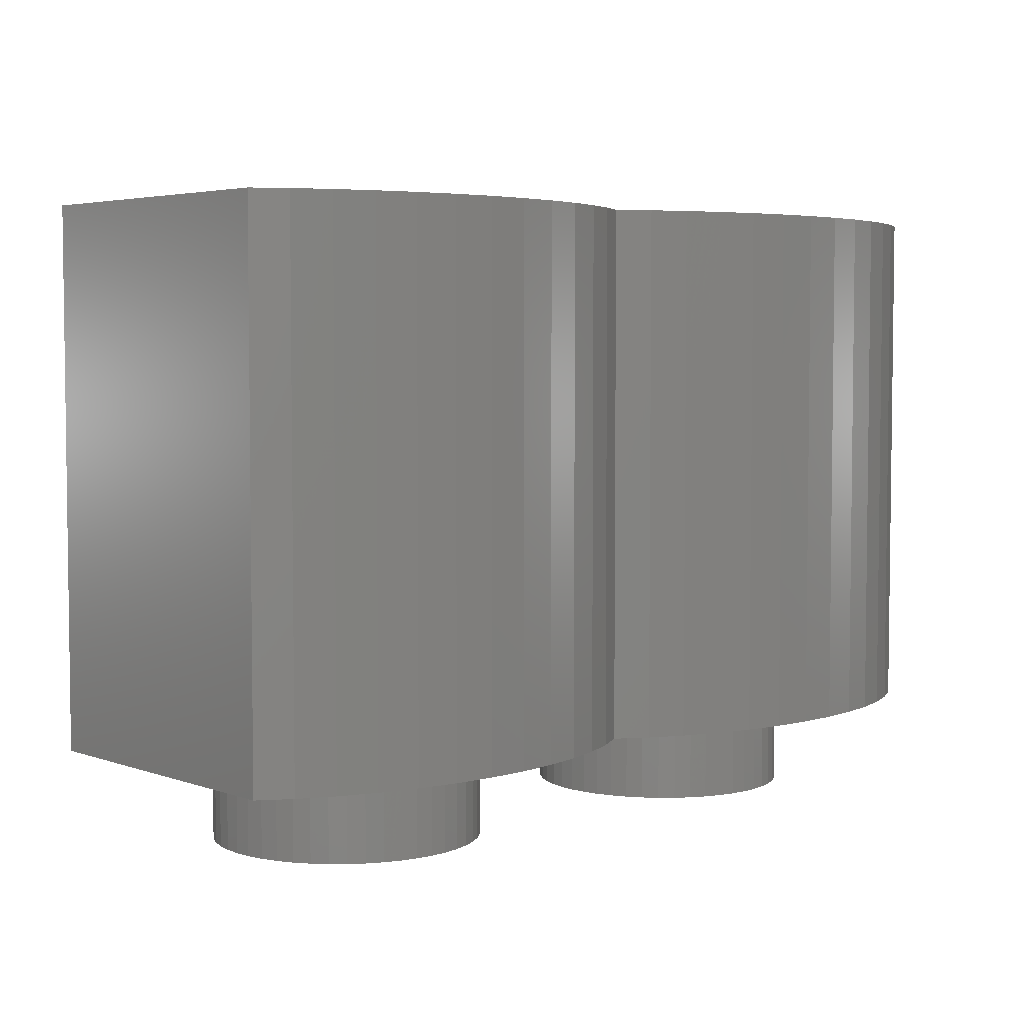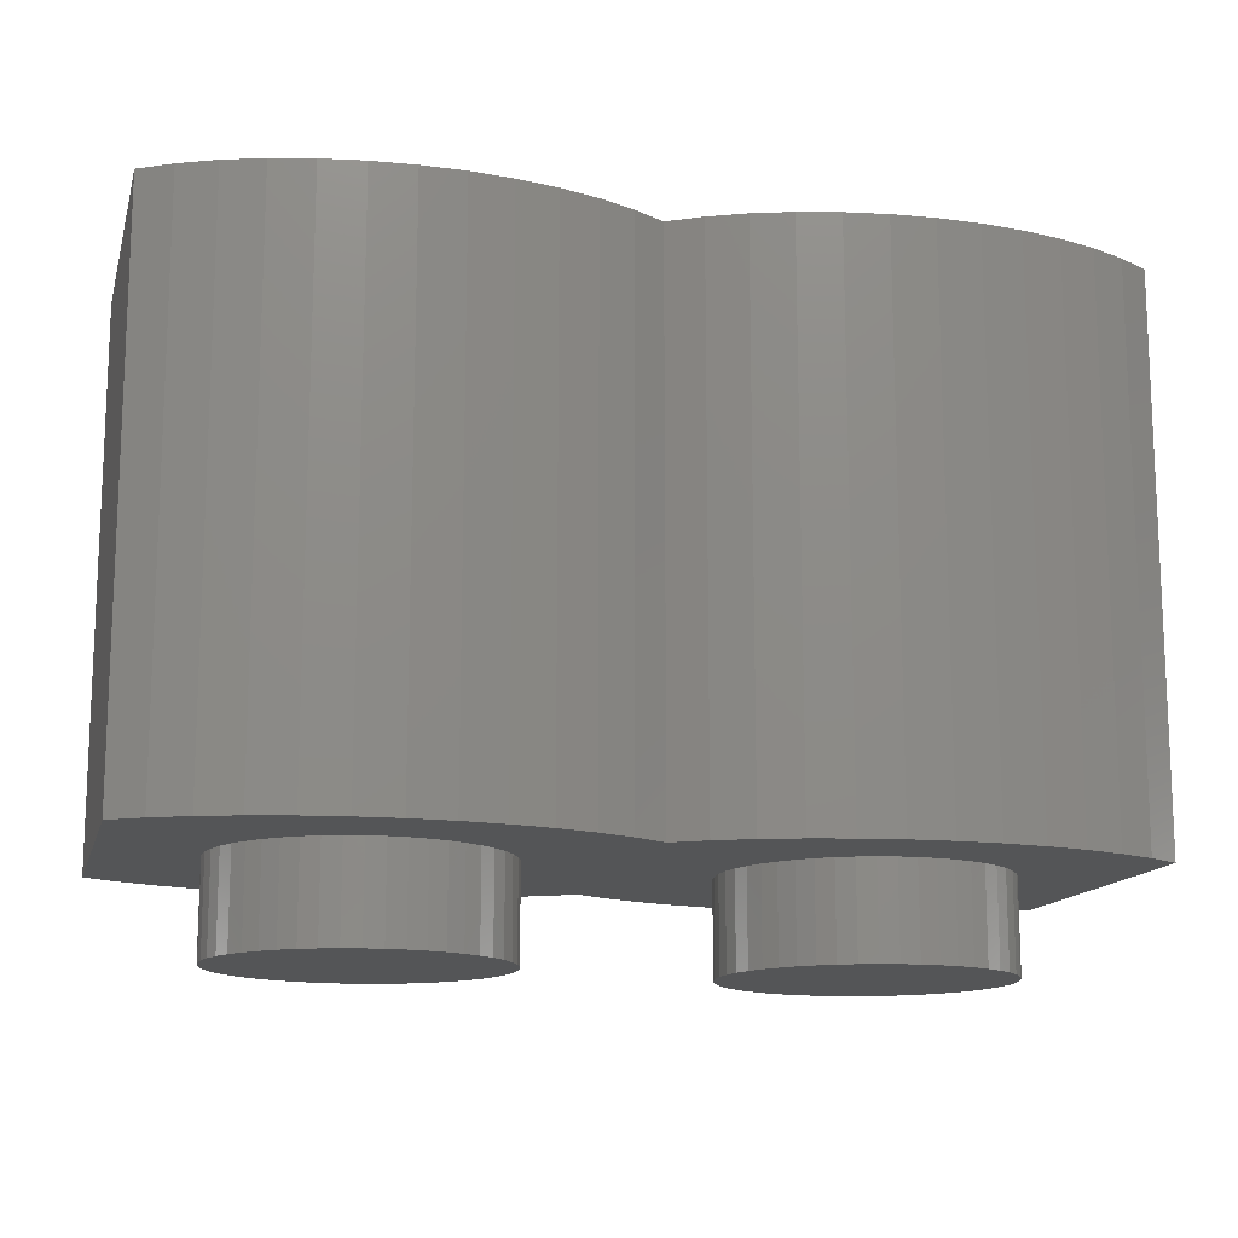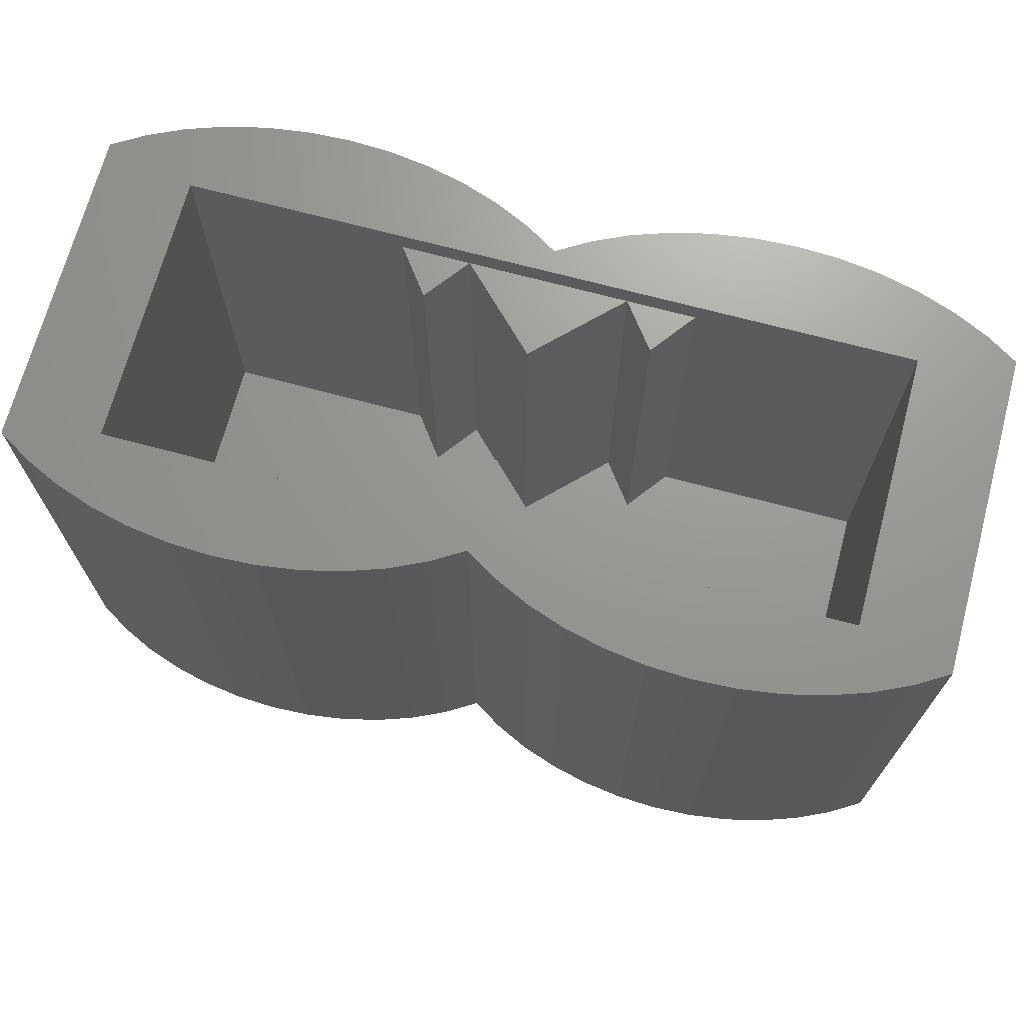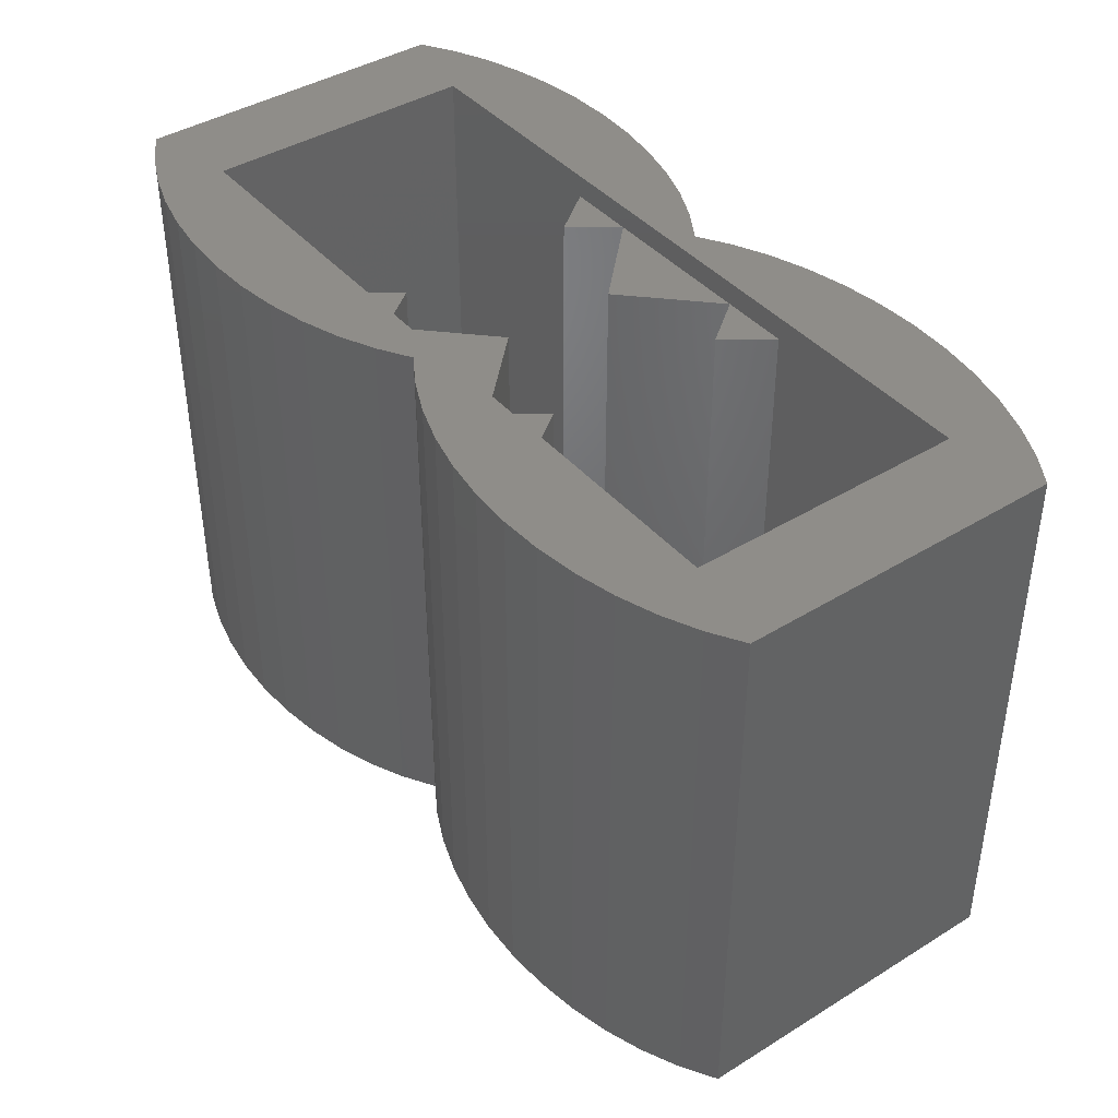
<metadata>
{"format":"stl","ext":"stl","renderer":"f3d","projection":"perspective","resolution":1024,"background":"white","views":[{"elev":4.4,"azim":-41.9,"up":"+Y"},{"elev":-14.0,"azim":-14.2,"up":"+Y"},{"elev":70.0,"azim":15.0,"up":"+Y"},{"elev":41.3,"azim":53.2,"up":"+Y"}]}
</metadata>
<code>
# stl→obj: 330 verts, 530 faces
v -6.4 1.6 2.4
v 6.4 1.6 2.4
v 6.4 1.6 -2.4
v -6.4 1.6 -2.4
v -6.4 9.6 2.4
v 6.4 9.6 2.4
v -6.4 9.6 -2.4
v 6.4 9.6 -2.4
v 6.379 0 0.3132
v 6.4 -1.6 0
v 6.4 0 0
v 6.379 -1.6 0.3132
v 6.318 0 0.6211
v 6.318 -1.6 0.6211
v 6.217 0 0.9185
v 6.217 -1.6 0.9185
v 6.078 0 1.2
v 6.078 -1.6 1.2
v 5.904 0 1.461
v 5.904 -1.6 1.461
v 5.697 0 1.697
v 5.697 -1.6 1.697
v 5.461 0 1.904
v 5.461 -1.6 1.904
v 5.2 0 2.078
v 5.2 -1.6 2.078
v 4.918 0 2.217
v 4.918 -1.6 2.217
v 4.621 0 2.318
v 4.621 -1.6 2.318
v 4.313 0 2.379
v 4.313 -1.6 2.379
v 4 0 2.4
v 4 -1.6 2.4
v 3.687 0 2.379
v 3.687 -1.6 2.379
v 3.379 0 2.318
v 3.379 -1.6 2.318
v 3.082 0 2.217
v 3.082 -1.6 2.217
v 2.8 0 2.078
v 2.8 -1.6 2.078
v 2.539 0 1.904
v 2.539 -1.6 1.904
v 2.303 0 1.697
v 2.303 -1.6 1.697
v 2.096 0 1.461
v 2.096 -1.6 1.461
v 1.922 0 1.2
v 1.922 -1.6 1.2
v 1.783 0 0.9185
v 1.783 -1.6 0.9185
v 1.682 0 0.6211
v 1.682 -1.6 0.6211
v 1.621 0 0.3132
v 1.621 -1.6 0.3132
v 1.6 0 0
v 1.6 -1.6 0
v 1.621 0 -0.3132
v 1.621 -1.6 -0.3132
v 1.682 0 -0.6211
v 1.682 -1.6 -0.6211
v 1.783 0 -0.9185
v 1.783 -1.6 -0.9185
v 1.922 0 -1.2
v 1.922 -1.6 -1.2
v 2.096 0 -1.461
v 2.096 -1.6 -1.461
v 2.303 0 -1.697
v 2.303 -1.6 -1.697
v 2.539 0 -1.904
v 2.539 -1.6 -1.904
v 2.8 0 -2.078
v 2.8 -1.6 -2.078
v 3.082 0 -2.217
v 3.082 -1.6 -2.217
v 3.379 0 -2.318
v 3.379 -1.6 -2.318
v 3.687 0 -2.379
v 3.687 -1.6 -2.379
v 4 0 -2.4
v 4 -1.6 -2.4
v 4.313 0 -2.379
v 4.313 -1.6 -2.379
v 4.621 0 -2.318
v 4.621 -1.6 -2.318
v 4.918 0 -2.217
v 4.918 -1.6 -2.217
v 5.2 0 -2.078
v 5.2 -1.6 -2.078
v 5.461 0 -1.904
v 5.461 -1.6 -1.904
v 5.697 0 -1.697
v 5.697 -1.6 -1.697
v 5.904 0 -1.461
v 5.904 -1.6 -1.461
v 6.078 0 -1.2
v 6.078 -1.6 -1.2
v 6.217 0 -0.9185
v 6.217 -1.6 -0.9185
v 6.318 0 -0.6211
v 6.318 -1.6 -0.6211
v 6.379 0 -0.3132
v 6.379 -1.6 -0.3132
v 4 -1.6 0
v -1.621 0 0.3132
v -1.6 -1.6 0
v -1.6 0 0
v -1.621 -1.6 0.3132
v -1.682 0 0.6211
v -1.682 -1.6 0.6211
v -1.783 0 0.9185
v -1.783 -1.6 0.9185
v -1.922 0 1.2
v -1.922 -1.6 1.2
v -2.096 0 1.461
v -2.096 -1.6 1.461
v -2.303 0 1.697
v -2.303 -1.6 1.697
v -2.539 0 1.904
v -2.539 -1.6 1.904
v -2.8 0 2.078
v -2.8 -1.6 2.078
v -3.082 0 2.217
v -3.082 -1.6 2.217
v -3.379 0 2.318
v -3.379 -1.6 2.318
v -3.687 0 2.379
v -3.687 -1.6 2.379
v -4 0 2.4
v -4 -1.6 2.4
v -4.313 0 2.379
v -4.313 -1.6 2.379
v -4.621 0 2.318
v -4.621 -1.6 2.318
v -4.918 0 2.217
v -4.918 -1.6 2.217
v -5.2 0 2.078
v -5.2 -1.6 2.078
v -5.461 0 1.904
v -5.461 -1.6 1.904
v -5.697 0 1.697
v -5.697 -1.6 1.697
v -5.904 0 1.461
v -5.904 -1.6 1.461
v -6.078 0 1.2
v -6.078 -1.6 1.2
v -6.217 0 0.9185
v -6.217 -1.6 0.9185
v -6.318 0 0.6211
v -6.318 -1.6 0.6211
v -6.379 0 0.3132
v -6.379 -1.6 0.3132
v -6.4 0 0
v -6.4 -1.6 0
v -6.379 0 -0.3132
v -6.379 -1.6 -0.3132
v -6.318 0 -0.6211
v -6.318 -1.6 -0.6211
v -6.217 0 -0.9185
v -6.217 -1.6 -0.9185
v -6.078 0 -1.2
v -6.078 -1.6 -1.2
v -5.904 0 -1.461
v -5.904 -1.6 -1.461
v -5.697 0 -1.697
v -5.697 -1.6 -1.697
v -5.461 0 -1.904
v -5.461 -1.6 -1.904
v -5.2 0 -2.078
v -5.2 -1.6 -2.078
v -4.918 0 -2.217
v -4.918 -1.6 -2.217
v -4.621 0 -2.318
v -4.621 -1.6 -2.318
v -4.313 0 -2.379
v -4.313 -1.6 -2.379
v -4 0 -2.4
v -4 -1.6 -2.4
v -3.687 0 -2.379
v -3.687 -1.6 -2.379
v -3.379 0 -2.318
v -3.379 -1.6 -2.318
v -3.082 0 -2.217
v -3.082 -1.6 -2.217
v -2.8 0 -2.078
v -2.8 -1.6 -2.078
v -2.539 0 -1.904
v -2.539 -1.6 -1.904
v -2.303 0 -1.697
v -2.303 -1.6 -1.697
v -2.096 0 -1.461
v -2.096 -1.6 -1.461
v -1.922 0 -1.2
v -1.922 -1.6 -1.2
v -1.783 0 -0.9185
v -1.783 -1.6 -0.9185
v -1.682 0 -0.6211
v -1.682 -1.6 -0.6211
v -1.621 0 -0.3132
v -1.621 -1.6 -0.3132
v -4 -1.6 0
v 8 0 -2.8
v 8 9.6 2.8
v 8 0 2.8
v 8 9.6 -2.8
v -8 0 2.8
v -8 9.6 -2.8
v -8 0 -2.8
v -8 9.6 2.8
v -0.5564 0 3.141
v 0 0 2.8
v 0 9.6 2.8
v -0.5564 9.6 3.141
v -1.172 0 3.429
v -1.172 9.6 3.429
v -1.835 0 3.659
v -1.835 9.6 3.659
v -2.536 0 3.825
v -2.536 9.6 3.825
v -3.262 0 3.926
v -3.262 9.6 3.926
v -4 0 3.96
v -4 9.6 3.96
v -4.738 0 3.926
v -4.738 9.6 3.926
v -5.464 0 3.825
v -5.464 9.6 3.825
v -6.165 0 3.659
v -6.165 9.6 3.659
v -6.828 0 3.429
v -6.828 9.6 3.429
v -7.444 0 3.141
v -7.444 9.6 3.141
v -0.5564 0 -3.141
v 0 9.6 -2.8
v 0 0 -2.8
v -0.5564 9.6 -3.141
v -1.172 0 -3.429
v -1.172 9.6 -3.429
v -1.835 0 -3.659
v -1.835 9.6 -3.659
v -2.536 0 -3.825
v -2.536 9.6 -3.825
v -3.262 0 -3.926
v -3.262 9.6 -3.926
v -4 0 -3.96
v -4 9.6 -3.96
v -4.738 0 -3.926
v -4.738 9.6 -3.926
v -5.464 0 -3.825
v -5.464 9.6 -3.825
v -6.165 0 -3.659
v -6.165 9.6 -3.659
v -6.828 0 -3.429
v -6.828 9.6 -3.429
v -7.444 0 -3.141
v -7.444 9.6 -3.141
v 7.444 0 3.141
v 7.444 9.6 3.141
v 6.828 0 3.429
v 6.828 9.6 3.429
v 6.165 0 3.659
v 6.165 9.6 3.659
v 5.464 0 3.825
v 5.464 9.6 3.825
v 4.738 0 3.926
v 4.738 9.6 3.926
v 4 0 3.96
v 4 9.6 3.96
v 3.262 0 3.926
v 3.262 9.6 3.926
v 2.536 0 3.825
v 2.536 9.6 3.825
v 1.835 0 3.659
v 1.835 9.6 3.659
v 1.172 0 3.429
v 1.172 9.6 3.429
v 0.5564 0 3.141
v 0.5564 9.6 3.141
v 7.444 0 -3.141
v 7.444 9.6 -3.141
v 6.828 0 -3.429
v 6.828 9.6 -3.429
v 6.165 0 -3.659
v 6.165 9.6 -3.659
v 5.464 0 -3.825
v 5.464 9.6 -3.825
v 4.738 0 -3.926
v 4.738 9.6 -3.926
v 4 0 -3.96
v 4 9.6 -3.96
v 3.262 0 -3.926
v 3.262 9.6 -3.926
v 2.536 0 -3.825
v 2.536 9.6 -3.825
v 1.835 0 -3.659
v 1.835 9.6 -3.659
v 1.172 0 -3.429
v 1.172 9.6 -3.429
v 0.5564 0 -3.141
v 0.5564 9.6 -3.141
v -1.4 9.2 2.4
v -2 1.6 1.6
v -2 9.2 1.6
v -1.4 1.6 2.4
v -2.6 1.6 2.4
v -2.6 9.2 2.4
v 2.6 9.2 2.4
v 2 1.6 1.6
v 2 9.2 1.6
v 2.6 1.6 2.4
v 1.4 1.6 2.4
v 1.4 9.2 2.4
v 0 1.6 1
v 0 9.2 1
v -1.4 9.2 -2.4
v -2 9.2 -1.6
v -2 1.6 -1.6
v -1.4 1.6 -2.4
v -2.6 9.2 -2.4
v -2.6 1.6 -2.4
v 2.6 9.2 -2.4
v 2 9.2 -1.6
v 2 1.6 -1.6
v 2.6 1.6 -2.4
v 1.4 9.2 -2.4
v 1.4 1.6 -2.4
v 0 9.2 -1
v 0 1.6 -1
f 1 2 3
f 3 4 1
f 1 5 6
f 6 2 1
f 4 7 5
f 5 1 4
f 3 8 7
f 7 4 3
f 2 6 8
f 8 3 2
f 9 10 11
f 10 9 12
f 13 12 9
f 12 13 14
f 15 14 13
f 14 15 16
f 17 16 15
f 16 17 18
f 19 18 17
f 18 19 20
f 21 20 19
f 20 21 22
f 23 22 21
f 22 23 24
f 25 24 23
f 24 25 26
f 27 26 25
f 26 27 28
f 29 28 27
f 28 29 30
f 31 30 29
f 30 31 32
f 33 32 31
f 32 33 34
f 35 34 33
f 34 35 36
f 37 36 35
f 36 37 38
f 39 38 37
f 38 39 40
f 41 40 39
f 40 41 42
f 43 42 41
f 42 43 44
f 45 44 43
f 44 45 46
f 47 46 45
f 46 47 48
f 49 48 47
f 48 49 50
f 51 50 49
f 50 51 52
f 53 52 51
f 52 53 54
f 55 54 53
f 54 55 56
f 57 56 55
f 56 57 58
f 59 58 57
f 58 59 60
f 61 60 59
f 60 61 62
f 63 62 61
f 62 63 64
f 65 64 63
f 64 65 66
f 67 66 65
f 66 67 68
f 69 68 67
f 68 69 70
f 71 70 69
f 70 71 72
f 73 72 71
f 72 73 74
f 75 74 73
f 74 75 76
f 77 76 75
f 76 77 78
f 79 78 77
f 78 79 80
f 81 80 79
f 80 81 82
f 83 82 81
f 82 83 84
f 85 84 83
f 84 85 86
f 87 86 85
f 86 87 88
f 89 88 87
f 88 89 90
f 91 90 89
f 90 91 92
f 93 92 91
f 92 93 94
f 95 94 93
f 94 95 96
f 97 96 95
f 96 97 98
f 99 98 97
f 98 99 100
f 101 100 99
f 100 101 102
f 103 102 101
f 102 103 104
f 11 104 103
f 104 11 10
f 105 10 12
f 105 12 14
f 105 14 16
f 105 16 18
f 105 18 20
f 105 20 22
f 105 22 24
f 105 24 26
f 105 26 28
f 105 28 30
f 105 30 32
f 105 32 34
f 105 34 36
f 105 36 38
f 105 38 40
f 105 40 42
f 105 42 44
f 105 44 46
f 105 46 48
f 105 48 50
f 105 50 52
f 105 52 54
f 105 54 56
f 105 56 58
f 105 58 60
f 105 60 62
f 105 62 64
f 105 64 66
f 105 66 68
f 105 68 70
f 105 70 72
f 105 72 74
f 105 74 76
f 105 76 78
f 105 78 80
f 105 80 82
f 105 82 84
f 105 84 86
f 105 86 88
f 105 88 90
f 105 90 92
f 105 92 94
f 105 94 96
f 105 96 98
f 105 98 100
f 105 100 102
f 105 102 104
f 105 104 10
f 106 107 108
f 107 106 109
f 110 109 106
f 109 110 111
f 112 111 110
f 111 112 113
f 114 113 112
f 113 114 115
f 116 115 114
f 115 116 117
f 118 117 116
f 117 118 119
f 120 119 118
f 119 120 121
f 122 121 120
f 121 122 123
f 124 123 122
f 123 124 125
f 126 125 124
f 125 126 127
f 128 127 126
f 127 128 129
f 130 129 128
f 129 130 131
f 132 131 130
f 131 132 133
f 134 133 132
f 133 134 135
f 136 135 134
f 135 136 137
f 138 137 136
f 137 138 139
f 140 139 138
f 139 140 141
f 142 141 140
f 141 142 143
f 144 143 142
f 143 144 145
f 146 145 144
f 145 146 147
f 148 147 146
f 147 148 149
f 150 149 148
f 149 150 151
f 152 151 150
f 151 152 153
f 154 153 152
f 153 154 155
f 156 155 154
f 155 156 157
f 158 157 156
f 157 158 159
f 160 159 158
f 159 160 161
f 162 161 160
f 161 162 163
f 164 163 162
f 163 164 165
f 166 165 164
f 165 166 167
f 168 167 166
f 167 168 169
f 170 169 168
f 169 170 171
f 172 171 170
f 171 172 173
f 174 173 172
f 173 174 175
f 176 175 174
f 175 176 177
f 178 177 176
f 177 178 179
f 180 179 178
f 179 180 181
f 182 181 180
f 181 182 183
f 184 183 182
f 183 184 185
f 186 185 184
f 185 186 187
f 188 187 186
f 187 188 189
f 190 189 188
f 189 190 191
f 192 191 190
f 191 192 193
f 194 193 192
f 193 194 195
f 196 195 194
f 195 196 197
f 198 197 196
f 197 198 199
f 200 199 198
f 199 200 201
f 108 201 200
f 201 108 107
f 202 107 109
f 202 109 111
f 202 111 113
f 202 113 115
f 202 115 117
f 202 117 119
f 202 119 121
f 202 121 123
f 202 123 125
f 202 125 127
f 202 127 129
f 202 129 131
f 202 131 133
f 202 133 135
f 202 135 137
f 202 137 139
f 202 139 141
f 202 141 143
f 202 143 145
f 202 145 147
f 202 147 149
f 202 149 151
f 202 151 153
f 202 153 155
f 202 155 157
f 202 157 159
f 202 159 161
f 202 161 163
f 202 163 165
f 202 165 167
f 202 167 169
f 202 169 171
f 202 171 173
f 202 173 175
f 202 175 177
f 202 177 179
f 202 179 181
f 202 181 183
f 202 183 185
f 202 185 187
f 202 187 189
f 202 189 191
f 202 191 193
f 202 193 195
f 202 195 197
f 202 197 199
f 202 199 201
f 202 201 107
f 203 204 205
f 204 203 206
f 207 208 209
f 208 207 210
f 211 212 213
f 213 214 211
f 215 211 214
f 214 216 215
f 217 215 216
f 216 218 217
f 219 217 218
f 218 220 219
f 221 219 220
f 220 222 221
f 223 221 222
f 222 224 223
f 225 223 224
f 224 226 225
f 227 225 226
f 226 228 227
f 229 227 228
f 228 230 229
f 231 229 230
f 230 232 231
f 233 231 232
f 232 234 233
f 207 233 234
f 234 210 207
f 235 236 237
f 236 235 238
f 239 238 235
f 238 239 240
f 241 240 239
f 240 241 242
f 243 242 241
f 242 243 244
f 245 244 243
f 244 245 246
f 247 246 245
f 246 247 248
f 249 248 247
f 248 249 250
f 251 250 249
f 250 251 252
f 253 252 251
f 252 253 254
f 255 254 253
f 254 255 256
f 257 256 255
f 256 257 258
f 209 258 257
f 258 209 208
f 259 205 204
f 204 260 259
f 261 259 260
f 260 262 261
f 263 261 262
f 262 264 263
f 265 263 264
f 264 266 265
f 267 265 266
f 266 268 267
f 269 267 268
f 268 270 269
f 271 269 270
f 270 272 271
f 273 271 272
f 272 274 273
f 275 273 274
f 274 276 275
f 277 275 276
f 276 278 277
f 279 277 278
f 278 280 279
f 212 279 280
f 280 213 212
f 281 206 203
f 206 281 282
f 283 282 281
f 282 283 284
f 285 284 283
f 284 285 286
f 287 286 285
f 286 287 288
f 289 288 287
f 288 289 290
f 291 290 289
f 290 291 292
f 293 292 291
f 292 293 294
f 295 294 293
f 294 295 296
f 297 296 295
f 296 297 298
f 299 298 297
f 298 299 300
f 301 300 299
f 300 301 302
f 237 302 301
f 302 237 236
f 207 212 211
f 211 233 207
f 233 211 215
f 215 231 233
f 231 215 217
f 217 229 231
f 229 217 219
f 219 227 229
f 227 219 221
f 221 225 227
f 225 221 223
f 210 214 213
f 214 210 234
f 234 216 214
f 216 234 232
f 232 218 216
f 218 232 230
f 230 220 218
f 220 230 228
f 228 222 220
f 222 228 226
f 226 224 222
f 209 235 237
f 235 209 257
f 257 239 235
f 239 257 255
f 255 241 239
f 241 255 253
f 253 243 241
f 243 253 251
f 251 245 243
f 245 251 249
f 249 247 245
f 208 236 238
f 238 258 208
f 258 238 240
f 240 256 258
f 256 240 242
f 242 254 256
f 254 242 244
f 244 252 254
f 252 244 246
f 246 250 252
f 250 246 248
f 212 205 259
f 259 279 212
f 279 259 261
f 261 277 279
f 277 261 263
f 263 275 277
f 275 263 265
f 265 273 275
f 273 265 267
f 267 271 273
f 271 267 269
f 213 260 204
f 260 213 280
f 280 262 260
f 262 280 278
f 278 264 262
f 264 278 276
f 276 266 264
f 266 276 274
f 274 268 266
f 268 274 272
f 272 270 268
f 237 281 203
f 281 237 301
f 301 283 281
f 283 301 299
f 299 285 283
f 285 299 297
f 297 287 285
f 287 297 295
f 295 289 287
f 289 295 293
f 293 291 289
f 236 206 282
f 282 302 236
f 302 282 284
f 284 300 302
f 300 284 286
f 286 298 300
f 298 286 288
f 288 296 298
f 296 288 290
f 290 294 296
f 294 290 292
f 303 304 305
f 304 303 306
f 305 307 308
f 307 305 304
f 305 308 303
f 309 310 311
f 310 309 312
f 311 313 314
f 313 311 310
f 311 314 309
f 314 315 316
f 315 314 313
f 316 306 303
f 306 316 315
f 316 303 314
f 317 318 319
f 319 320 317
f 318 321 322
f 322 319 318
f 318 317 321
f 323 324 325
f 325 326 323
f 324 327 328
f 328 325 324
f 324 323 327
f 327 329 330
f 330 328 327
f 329 317 320
f 320 330 329
f 329 327 317
f 237 209 207
f 207 212 237
f 203 237 212
f 212 205 203
f 7 208 236
f 236 8 7
f 206 8 236
f 6 204 213
f 213 5 6
f 210 5 213
f 8 206 204
f 204 6 8
f 210 208 7
f 7 5 210

</code>
